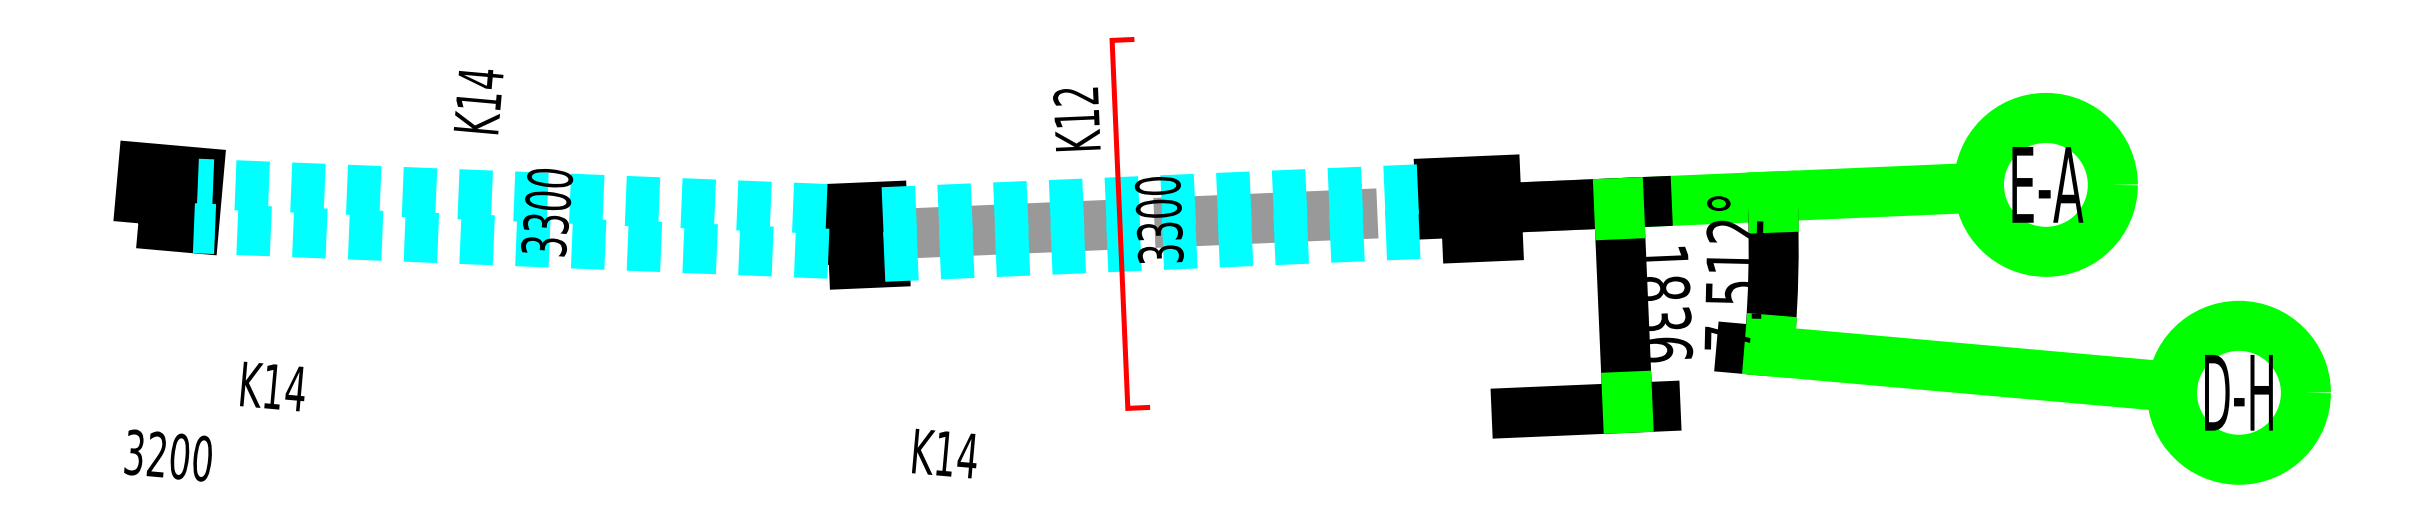
<metadata>
{"format":"dxf","ext":"dxf","renderer":"ezdxf+matplotlib","layout":"modelspace","background":"white","min_lineweight":24,"dpi":150}
</metadata>
<code>
0
SECTION
2
ENTITIES
0
LWPOLYLINE
8
COLU
90
        4
70
     1
43
0
10
3.591e+05
20
5.233e+05
10
3.596e+05
20
5.233e+05
10
3.596e+05
20
5.238e+05
10
3.591e+05
20
5.238e+05
0
LWPOLYLINE
8
COLU
90
        4
70
     1
43
0
10
3.646e+05
20
5.236e+05
10
3.651e+05
20
5.236e+05
10
3.651e+05
20
5.241e+05
10
3.646e+05
20
5.241e+05
0
LWPOLYLINE
8
COLU
90
        4
70
     1
43
0
10
3.529e+05
20
5.237e+05
10
3.534e+05
20
5.237e+05
10
3.535e+05
20
5.241e+05
10
3.53e+05
20
5.242e+05
0
HATCH
8
h斜线-柱
10
0
20
0
30
0
210
0
220
0
230
1
2
ANSI31
70
     0
71
     1
91
        1
92
        1
93
        4
72
     1
10
3.529e+05
20
5.237e+05
11
3.534e+05
21
5.237e+05
72
     1
10
3.534e+05
20
5.237e+05
11
3.535e+05
21
5.241e+05
72
     1
10
3.535e+05
20
5.241e+05
11
3.53e+05
21
5.242e+05
72
     1
10
3.53e+05
20
5.242e+05
11
3.529e+05
21
5.237e+05
97
        1
75
     0
76
     1
52
-5.068
41
40
77
     0
78
     1
53
39.93
43
-4.675e+05
44
-3.231e+05
45
-81.52
46
97.38
79
     0
98
        1
10
-4.675e+05
20
-3.231e+05
0
HATCH
8
h斜线-柱
10
0
20
0
30
0
210
0
220
0
230
1
2
ANSI31
70
     0
71
     1
91
        1
92
        1
93
        4
72
     1
10
3.646e+05
20
5.236e+05
11
3.651e+05
21
5.236e+05
72
     1
10
3.651e+05
20
5.236e+05
11
3.651e+05
21
5.241e+05
72
     1
10
3.651e+05
20
5.241e+05
11
3.646e+05
21
5.241e+05
72
     1
10
3.646e+05
20
5.241e+05
11
3.646e+05
21
5.236e+05
97
        1
75
     0
76
     1
52
2.444
41
40
77
     0
78
     1
53
47.44
43
-4.675e+05
44
-3.231e+05
45
-93.55
46
85.89
79
     0
98
        1
10
-4.675e+05
20
-3.231e+05
0
HATCH
8
h斜线-柱
10
0
20
0
30
0
210
0
220
0
230
1
2
ANSI31
70
     0
71
     1
91
        1
92
        1
93
        4
72
     1
10
3.591e+05
20
5.233e+05
11
3.596e+05
21
5.233e+05
72
     1
10
3.596e+05
20
5.233e+05
11
3.596e+05
21
5.238e+05
72
     1
10
3.596e+05
20
5.238e+05
11
3.591e+05
21
5.238e+05
72
     1
10
3.591e+05
20
5.238e+05
11
3.591e+05
21
5.233e+05
97
        1
75
     0
76
     1
52
2.444
41
40
77
     0
78
     1
53
47.44
43
-4.675e+05
44
-3.231e+05
45
-93.55
46
85.89
79
     0
98
        1
10
-4.675e+05
20
-3.231e+05
0
LINE
8
B-dote
10
3.664e+05
20
5.239e+05
30
0
11
3.593e+05
21
5.236e+05
31
0
0
LINE
8
B-AXIS
10
3.664e+05
20
5.239e+05
30
0
11
3.694e+05
21
5.24e+05
31
0
0
DIMENSION
8
B-AXIS
2
*D3
10
3.676e+05
20
5.225e+05
30
0
11
3.672e+05
21
5.232e+05
31
0
70
    34
71
     5
42
0.1311
73
     0
74
     0
75
     0
3
TSSD_100_100
13
3.664e+05
23
5.239e+05
33
0
14
3.694e+05
24
5.24e+05
34
0
15
3.711e+05
25
5.222e+05
35
0
16
3.676e+05
26
5.23e+05
36
0
0
INSERT
8
B-AXIS
66
     1
2
_AXISO
10
3.717e+05
20
5.222e+05
30
0
41
1200
42
1200
43
1200
50
360
0
ATTRIB
8
B-AXIS
10
3.714e+05
20
5.218e+05
30
0
40
678.8
1
D-H
50
360
41
0.3088
7
_TCH_AXIS
72
     5
11
3.721e+05
21
5.218e+05
31
0
2
A
70
     0
280
     0
0
SEQEND
8
B-AXIS
0
INSERT
8
B-AXIS
66
     1
2
_AXISO
10
3.7e+05
20
5.24e+05
30
0
41
1200
42
1200
43
1200
50
360
0
ATTRIB
8
B-AXIS
10
3.697e+05
20
5.237e+05
30
0
40
678.8
1
E-A
50
360
41
0.3231
7
_TCH_AXIS
72
     5
11
3.703e+05
21
5.237e+05
31
0
2
A
70
     0
280
     0
0
SEQEND
8
B-AXIS
0
LINE
8
B-AXIS
10
3.711e+05
20
5.222e+05
30
0
11
3.676e+05
21
5.225e+05
31
0
0
LINE
8
梁虚线
10
3.591e+05
20
5.234e+05
30
0
11
3.534e+05
21
5.237e+05
31
0
0
LINE
8
梁虚线
10
3.591e+05
20
5.238e+05
30
0
11
3.534e+05
21
5.24e+05
31
0
0
LINE
8
梁虚线
10
3.596e+05
20
5.234e+05
30
0
11
3.646e+05
21
5.236e+05
31
0
0
LINE
8
梁虚线
10
3.596e+05
20
5.238e+05
30
0
11
3.646e+05
21
5.24e+05
31
0
0
DIMENSION
8
B-AXIS
2
*D4
10
3.662e+05
20
5.239e+05
30
0
11
3.666e+05
21
5.23e+05
31
0
70
    33
71
     5
42
1836
73
     0
74
     0
75
     0
3
TSSD_100_100$0
13
3.65e+05
23
5.22e+05
33
0
14
3.649e+05
24
5.238e+05
34
0
0
TEXT
8
B-负筋标注
10
3.528e+05
20
5.215e+05
30
0
40
400
1
3200
50
354.9
41
0.65
0
TEXT
8
B-负筋文字
10
3.538e+05
20
5.221e+05
30
0
40
400
1
K14
50
354.9
41
0.65
0
TEXT
8
B-负筋文字
10
3.598e+05
20
5.215e+05
30
0
40
400
1
K14
50
354.9
41
0.65
0
TEXT
8
B-负筋标注
10
3.567e+05
20
5.234e+05
30
0
40
400
1
3300
50
84.93
41
0.65
0
TEXT
8
B-负筋文字
10
3.561e+05
20
5.245e+05
30
0
40
400
1
K14
50
84.93
41
0.65
0
TEXT
8
B-负筋标注
10
3.623e+05
20
5.233e+05
30
0
40
400
1
3300
50
92.44
41
0.65
0
LWPOLYLINE
8
B-负筋钢筋
90
        4
70
     0
43
45
10
3.62e+05
20
5.22e+05
10
3.618e+05
20
5.22e+05
10
3.616e+05
20
5.253e+05
10
3.618e+05
20
5.253e+05
0
TEXT
8
B-负筋文字
10
3.615e+05
20
5.243e+05
30
0
40
400
1
K12
50
92.44
41
0.65
0
VIEWPORT
8
0
10
128.5
20
97.5
30
0
40
314.2
41
222.2
68
     1
69
     1
12
128.5
22
97.5
13
0
23
0
14
10
24
10
15
10
25
10
16
0
26
0
36
1
17
0
27
0
37
0
42
50
43
0
44
0
45
222.2
50
0
51
0
72
   100
90
   557152
1

281
     0
71
     1
74
     0
110
0
120
0
130
0
111
1
121
0
131
0
112
0
122
1
132
0
79
     0
146
0
170
     0
61
     5
348
1D8EB4
292
     1
282
     1
141
0
142
0
361
1DA485
0
ENDSEC
0
EOF

</code>
